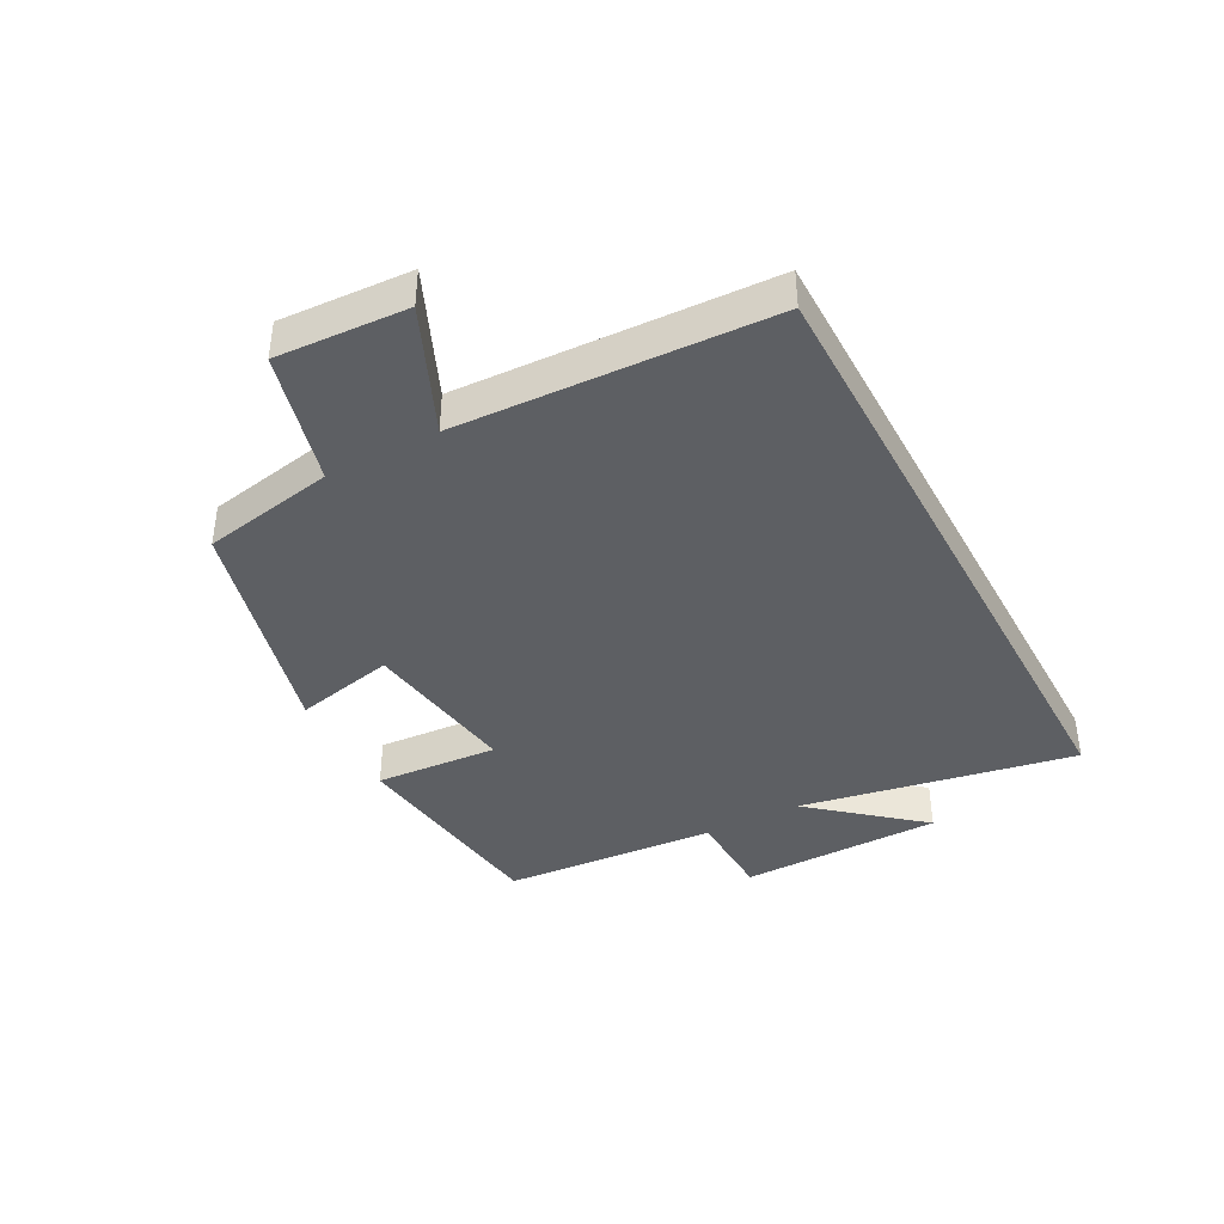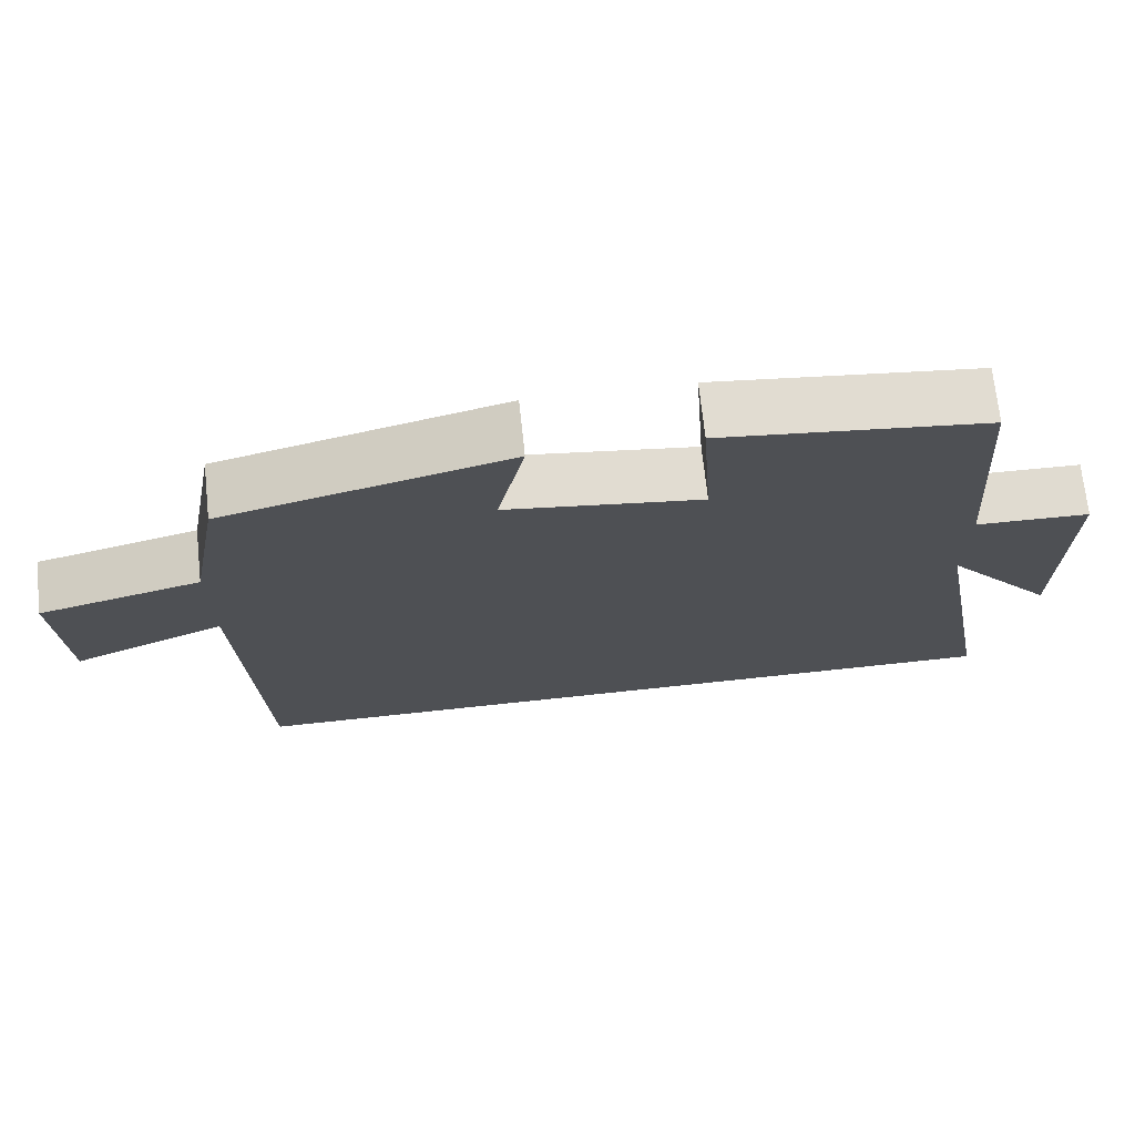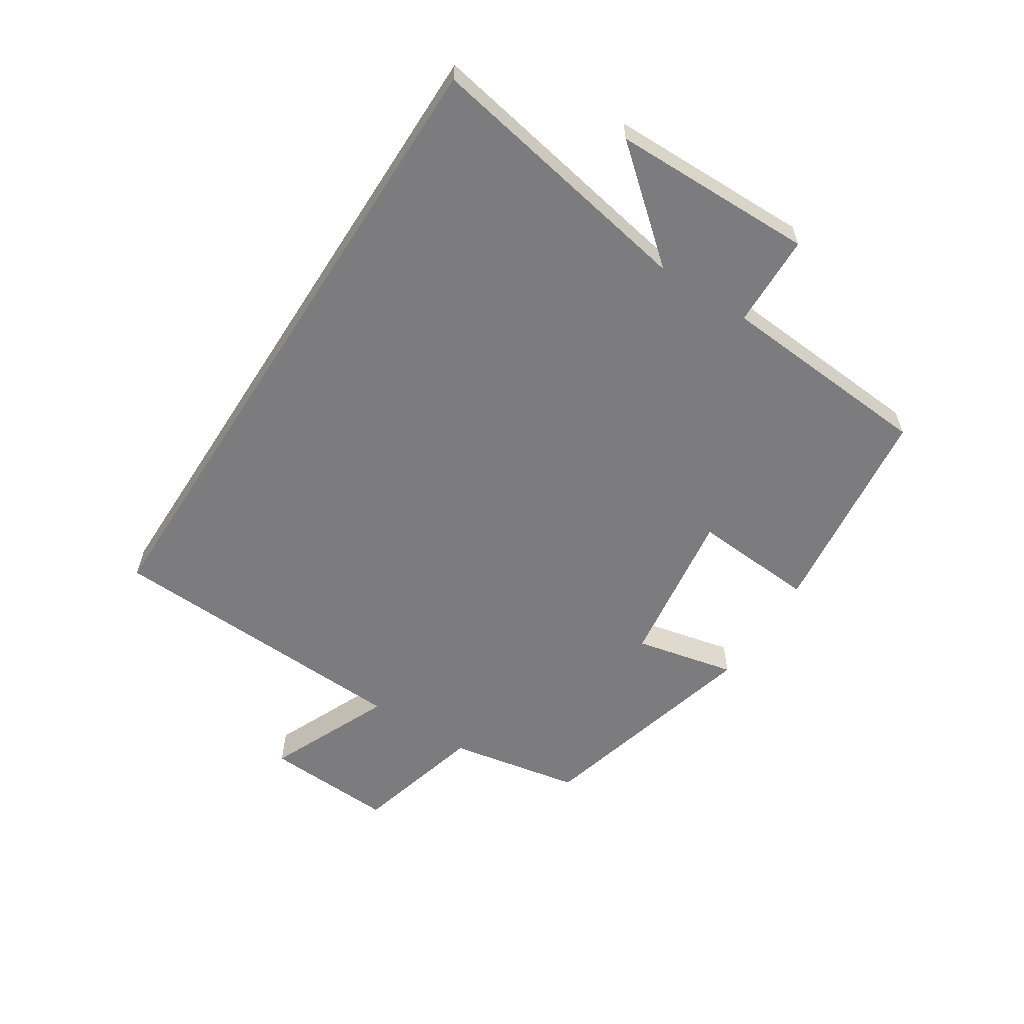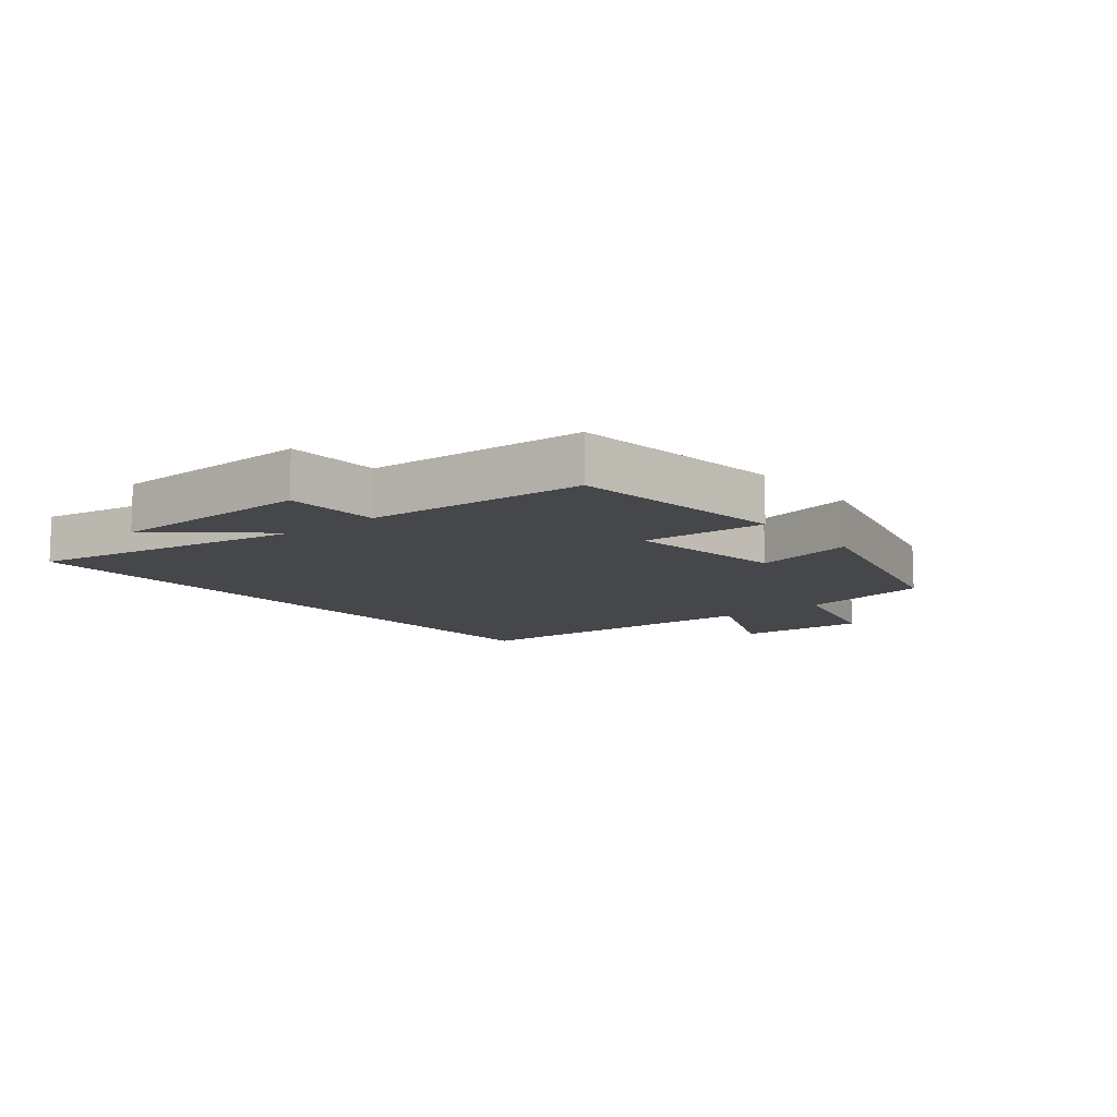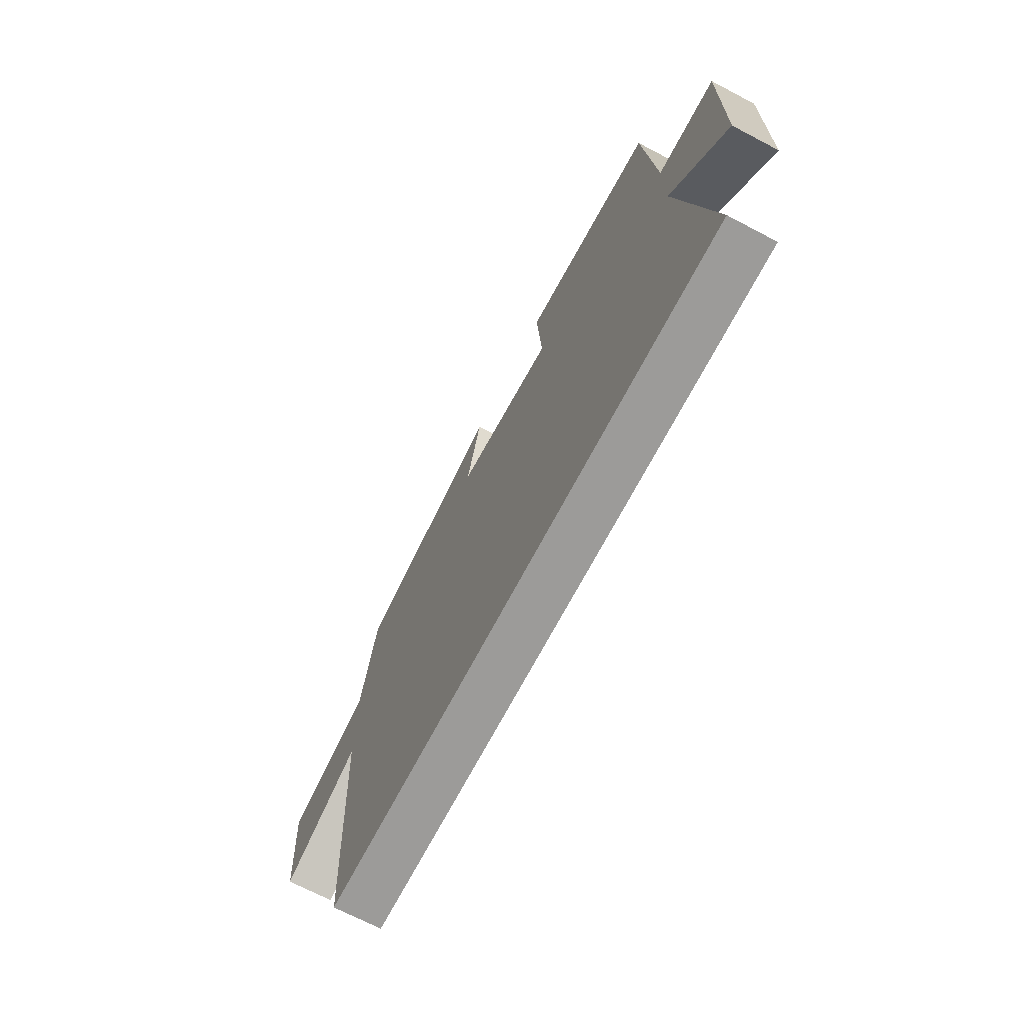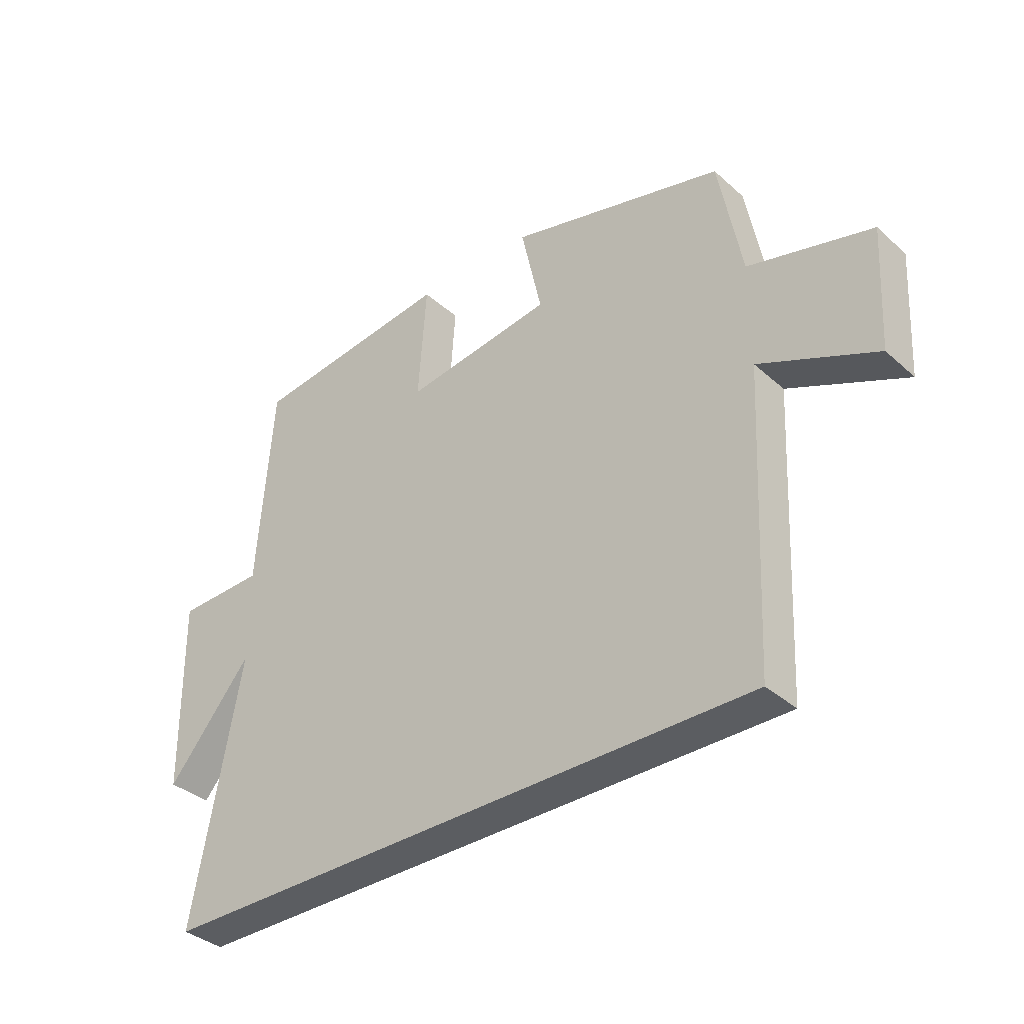
<metadata>
{"format":"obj","ext":"obj","renderer":"f3d","projection":"perspective","resolution":1024,"background":"white","views":[{"elev":-40.0,"azim":118.2,"up":"+Y"},{"elev":70.7,"azim":173.9,"up":"+Z"},{"elev":-58.9,"azim":-122.7,"up":"+Y"},{"elev":-10.8,"azim":-50.6,"up":"+Y"},{"elev":-69.7,"azim":-117.7,"up":"+Z"},{"elev":-36.2,"azim":41.0,"up":"+Z"}]}
</metadata>
<code>
v 0.46 0.07 0.401
v 0.5 0.07 0.186
v 0.714 0.07 0.129
v 0.702 0.07 -0.083
v 0.5 0.07 0.006
v 0.476 0.07 -0.5
v -0.583 0.07 -0.5
v -0.5 0.07 -0.053
v -0.647 0.07 -0.227
v -0.651 0.07 0.103
v -0.5 0.07 0.107
v -0.474 0.07 0.458
v -0.124 0.07 0.5
v -0.138 0.07 0.3
v 0.12 0.07 0.336
v 0.084 0.07 0.5
v 0.46 0 0.401
v 0.5 0 0.186
v 0.714 0 0.129
v 0.702 0 -0.083
v 0.5 0 0.006
v 0.476 0 -0.5
v -0.583 0 -0.5
v -0.5 0 -0.053
v -0.647 0 -0.227
v -0.651 0 0.103
v -0.5 0 0.107
v -0.474 0 0.458
v -0.124 0 0.5
v -0.138 0 0.3
v 0.12 0 0.336
v 0.084 0 0.5
f 15 16 1 2
f 14 15 2
f 11 12 13 14
f 11 14 2 3
f 8 9 10 11
f 8 11 3
f 5 6 7 8
f 5 8 3
f 3 4 5
f 18 17 32 31
f 18 31 30
f 30 29 28 27
f 19 18 30 27
f 27 26 25 24
f 19 27 24
f 24 23 22 21
f 19 24 21
f 21 20 19
f 1 17 18 2
f 2 18 19 3
f 3 19 20 4
f 4 20 21 5
f 5 21 22 6
f 6 22 23 7
f 7 23 24 8
f 8 24 25 9
f 9 25 26 10
f 10 26 27 11
f 11 27 28 12
f 12 28 29 13
f 13 29 30 14
f 14 30 31 15
f 15 31 32 16
f 16 32 17 1

</code>
